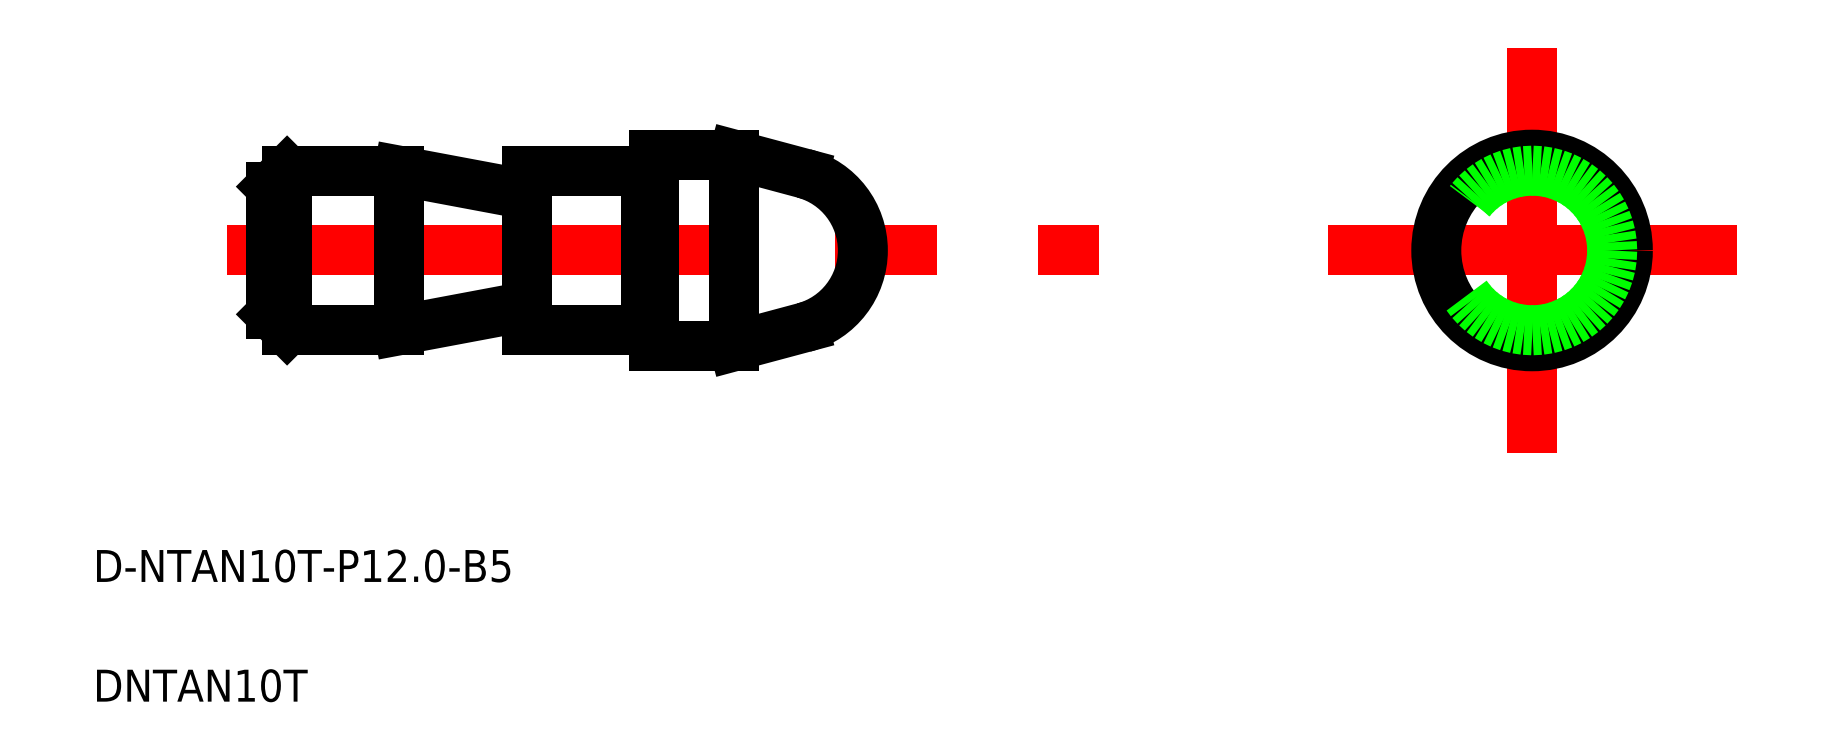
<metadata>
{"format":"dxf","ext":"dxf","renderer":"ezdxf+matplotlib","layout":"modelspace","background":"white","min_lineweight":24,"dpi":150}
</metadata>
<code>
0
SECTION
2
ENTITIES
0
TEXT
8
0
10
5
20
32.24
30
0
40
2
1
DNTAN10T
0
TEXT
8
0
10
5
20
39.74
30
0
40
2
1
D-NTAN10T-P12-B5
0
LINE
8
CENTER
10
13.39
20
60.51
30
0
11
68.05
21
60.51
31
0
0
LINE
8
0
10
45.15
20
54.51
30
0
11
45.15
21
66.51
31
0
0
LINE
8
0
10
40.15
20
54.51
30
0
11
40.15
21
66.51
31
0
0
LINE
8
0
10
32.15
20
55.51
30
0
11
32.15
21
65.51
31
0
0
LINE
8
0
10
17.15
20
55.51
30
0
11
17.15
21
65.51
31
0
0
LINE
8
0
10
16.15
20
56.51
30
0
11
16.15
21
64.51
31
0
0
LINE
8
0
10
24.15
20
55.51
30
0
11
24.15
21
65.51
31
0
0
LINE
8
0
10
32.15
20
55.51
30
0
11
39.65
21
55.51
31
0
0
LINE
8
0
10
17.15
20
55.51
30
0
11
24.15
21
55.51
31
0
0
LINE
8
0
10
16.15
20
56.51
30
0
11
17.15
21
55.51
31
0
0
LINE
8
0
10
24.15
20
55.51
30
0
11
32.15
21
57.01
31
0
0
LINE
8
0
10
45.15
20
54.51
30
0
11
49.52
21
55.68
31
0
0
LINE
8
0
10
40.15
20
54.51
30
0
11
45.15
21
54.51
31
0
0
LINE
8
0
10
32.15
20
65.51
30
0
11
39.65
21
65.51
31
0
0
LINE
8
0
10
17.15
20
65.51
30
0
11
24.15
21
65.51
31
0
0
LINE
8
0
10
16.15
20
64.51
30
0
11
17.15
21
65.51
31
0
0
LINE
8
0
10
24.15
20
65.51
30
0
11
32.15
21
64.01
31
0
0
LINE
8
0
10
45.68
20
66.36
30
0
11
45.68
21
66.36
31
0
0
LINE
8
0
10
46.21
20
66.22
30
0
11
46.21
21
66.22
31
0
0
LINE
8
0
10
45.15
20
66.51
30
0
11
49.52
21
65.34
31
0
0
LINE
8
0
10
40.15
20
66.51
30
0
11
45.15
21
66.51
31
0
0
LINE
8
CENTER
10
95.16
20
73.21
30
0
11
95.16
21
47.81
31
0
0
LINE
8
CENTER
10
82.34
20
60.51
30
0
11
108
21
60.51
31
0
0
LINE
8
0
10
39.65
20
55.51
30
0
11
39.65
21
65.51
31
0
0
CIRCLE
8
0
10
95.16
20
60.51
30
0
40
6
0
LINE
8
0
10
39.65
20
65.31
30
0
11
40.15
21
65.31
31
0
0
LINE
8
0
10
39.65
20
55.71
30
0
11
40.15
21
55.71
31
0
0
CIRCLE
8
0
10
95.18
20
60.51
30
0
40
5
0
ARC
8
0
10
48.23
20
60.51
30
0
40
5
50
285
51
75
0
ENDSEC
0
EOF

</code>
